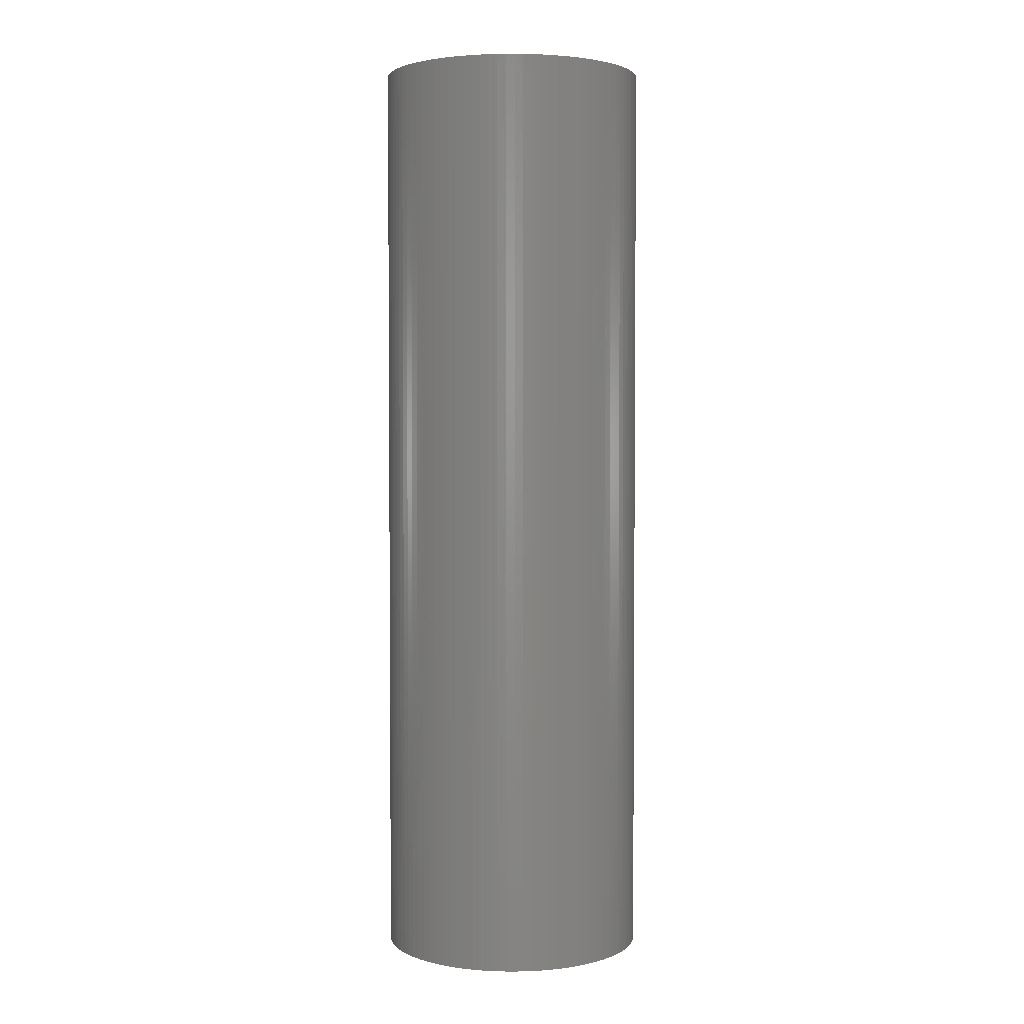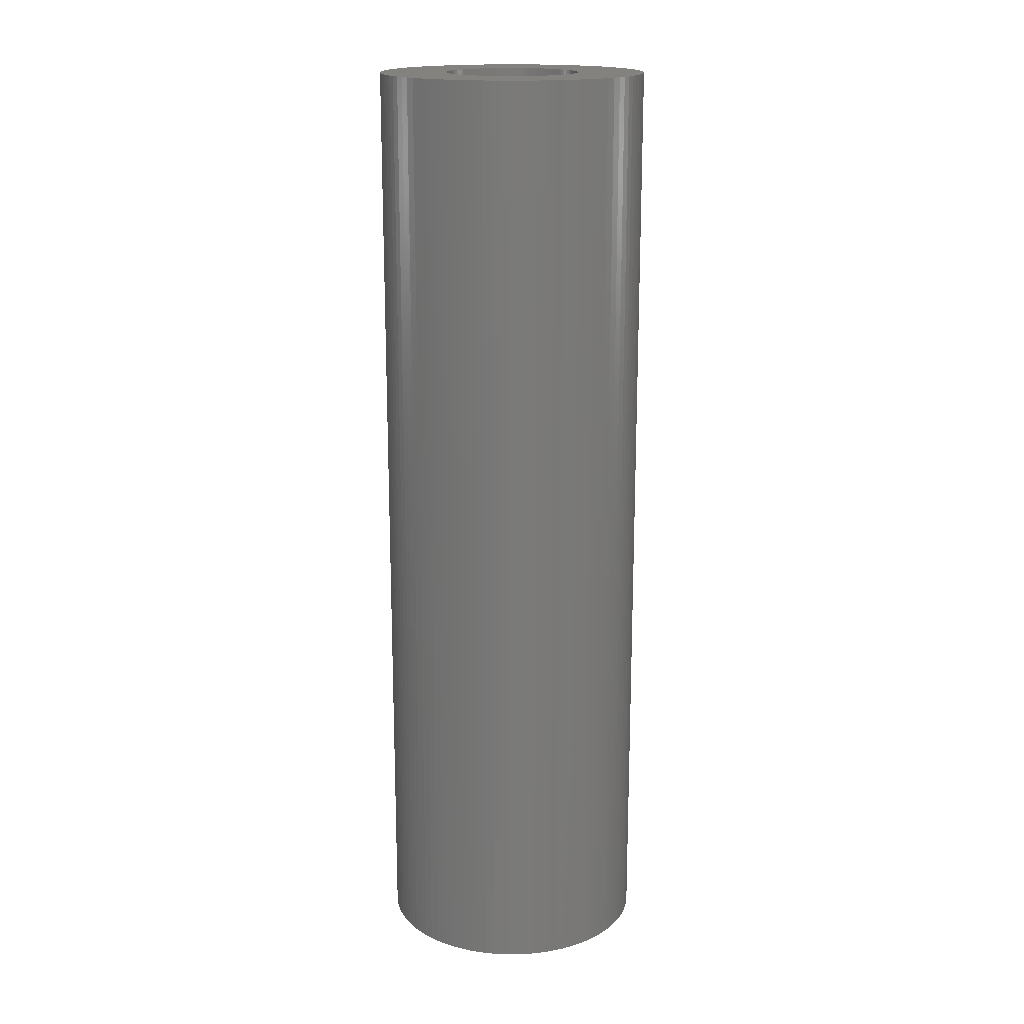
<metadata>
{"format":"stl","ext":"stl","renderer":"f3d","projection":"perspective","resolution":1024,"background":"white","views":[{"elev":2.9,"azim":-136.1,"up":"+Z"},{"elev":17.3,"azim":-171.6,"up":"+Z"}]}
</metadata>
<code>
# stl→obj: 384 verts, 768 faces
v 5 0 17.5
v 4.989 0.327 -17.5
v 4.989 0.327 17.5
v 5 0 -17.5
v -5 0 -17.5
v -4.989 0.327 17.5
v -4.989 0.327 -17.5
v -5 0 17.5
v 0.327 4.989 -17.5
v 0 5 17.5
v 0.327 4.989 17.5
v 0 5 -17.5
v 3.759 3.297 17.5
v 3.536 3.536 -17.5
v 3.536 3.536 17.5
v 3.759 3.297 -17.5
v -3.297 3.759 -17.5
v -3.536 3.536 17.5
v -3.297 3.759 17.5
v -3.536 3.536 -17.5
v -1.607 4.735 -17.5
v -1.913 4.619 17.5
v -1.607 4.735 17.5
v -1.913 4.619 -17.5
v 4.619 1.913 17.5
v 4.484 2.211 -17.5
v 4.484 2.211 17.5
v 4.619 1.913 -17.5
v 2.211 4.484 -17.5
v 1.913 4.619 17.5
v 2.211 4.484 17.5
v 1.913 4.619 -17.5
v 3.044 3.967 -17.5
v 2.778 4.157 17.5
v 3.044 3.967 17.5
v 2.778 4.157 -17.5
v -4.619 1.913 -17.5
v -4.484 2.211 17.5
v -4.484 2.211 -17.5
v -4.619 1.913 17.5
v -0.6526 4.957 -17.5
v -0.9755 4.904 17.5
v -0.6526 4.957 17.5
v -0.9755 4.904 -17.5
v 4.619 -1.913 17.5
v 4.735 -1.607 -17.5
v 4.735 -1.607 17.5
v 4.619 -1.913 -17.5
v -2.211 -4.484 -17.5
v -1.913 -4.619 17.5
v -2.211 -4.484 17.5
v -1.913 -4.619 -17.5
v 4.904 0.9755 17.5
v 4.83 1.294 -17.5
v 4.83 1.294 17.5
v 4.904 0.9755 -17.5
v 4.957 0.6526 -17.5
v 4.957 0.6526 17.5
v 4.735 1.607 -17.5
v 4.735 1.607 17.5
v 4.33 2.5 17.5
v 4.157 2.778 -17.5
v 4.157 2.778 17.5
v 4.33 2.5 -17.5
v 3.967 3.044 -17.5
v 3.967 3.044 17.5
v 1.294 4.83 -17.5
v 0.9755 4.904 17.5
v 1.294 4.83 17.5
v 0.9755 4.904 -17.5
v 1.607 4.735 17.5
v 1.607 4.735 -17.5
v 0.6526 4.957 17.5
v 0.6526 4.957 -17.5
v 2.5 4.33 17.5
v 2.5 4.33 -17.5
v 3.297 3.759 -17.5
v 3.297 3.759 17.5
v -4.904 0.9755 -17.5
v -4.83 1.294 17.5
v -4.83 1.294 -17.5
v -4.904 0.9755 17.5
v -4.157 2.778 -17.5
v -3.967 3.044 17.5
v -3.967 3.044 -17.5
v -4.157 2.778 17.5
v -4.735 1.607 -17.5
v -4.735 1.607 17.5
v -4.957 0.6526 -17.5
v -4.957 0.6526 17.5
v -2.5 4.33 -17.5
v -2.778 4.157 17.5
v -2.5 4.33 17.5
v -2.778 4.157 -17.5
v -2.211 4.484 17.5
v -2.211 4.484 -17.5
v -3.044 3.967 17.5
v -3.044 3.967 -17.5
v -0.327 4.989 -17.5
v -0.327 4.989 17.5
v 2.778 -4.157 -17.5
v 3.044 -3.967 17.5
v 2.778 -4.157 17.5
v 3.044 -3.967 -17.5
v 4.33 -2.5 17.5
v 4.484 -2.211 -17.5
v 4.484 -2.211 17.5
v 4.33 -2.5 -17.5
v -1.294 -4.83 -17.5
v -0.9755 -4.904 17.5
v -1.294 -4.83 17.5
v -0.9755 -4.904 -17.5
v -2.778 -4.157 -17.5
v -2.5 -4.33 17.5
v -2.778 -4.157 17.5
v -2.5 -4.33 -17.5
v -1.607 -4.735 17.5
v -1.607 -4.735 -17.5
v -0.6526 -4.957 17.5
v -0.6526 -4.957 -17.5
v -4.157 -2.778 -17.5
v -4.33 -2.5 17.5
v -4.33 -2.5 -17.5
v -4.157 -2.778 17.5
v -4.484 -2.211 -17.5
v -4.619 -1.913 17.5
v -4.619 -1.913 -17.5
v -4.484 -2.211 17.5
v -3.967 -3.044 -17.5
v -3.967 -3.044 17.5
v 4.989 -0.327 -17.5
v 2.495 -0.1635 -17.5
v 2.5 0 -17.5
v 2.479 -0.3263 -17.5
v 2.452 -0.4877 -17.5
v 2.415 -0.647 -17.5
v 2.367 -0.8036 -17.5
v 2.31 -0.9567 -17.5
v 2.242 -1.106 -17.5
v 1.25 -2.165 -17.5
v 2.5 -4.33 -17.5
v 2.211 -4.484 -17.5
v 2.165 -1.25 -17.5
v 2.079 -1.389 -17.5
v 1.983 -1.522 -17.5
v 1.106 -2.242 -17.5
v 1.913 -4.619 -17.5
v 1.88 -1.648 -17.5
v 1.768 -1.768 -17.5
v 1.648 -1.88 -17.5
v 0.9567 -2.31 -17.5
v 1.607 -4.735 -17.5
v 1.522 -1.983 -17.5
v 1.389 -2.079 -17.5
v 0.8036 -2.367 -17.5
v 1.294 -4.83 -17.5
v 0.647 -2.415 -17.5
v 0.9755 -4.904 -17.5
v 0.4877 -2.452 -17.5
v 0.6526 -4.957 -17.5
v 0.3263 -2.479 -17.5
v 0.327 -4.989 -17.5
v 0.1635 -2.495 -17.5
v 0 -5 -17.5
v 0 -2.5 -17.5
v -0.1635 -2.495 -17.5
v -0.327 -4.989 -17.5
v -0.3263 -2.479 -17.5
v -0.4877 -2.452 -17.5
v -0.647 -2.415 -17.5
v -0.8036 -2.367 -17.5
v -0.9567 -2.31 -17.5
v -1.106 -2.242 -17.5
v -1.25 -2.165 -17.5
v -1.389 -2.079 -17.5
v -1.522 -1.983 -17.5
v -3.044 -3.967 -17.5
v -1.648 -1.88 -17.5
v -3.297 -3.759 -17.5
v -1.768 -1.768 -17.5
v -3.536 -3.536 -17.5
v -1.88 -1.648 -17.5
v -3.759 -3.297 -17.5
v -1.983 -1.522 -17.5
v -2.079 -1.389 -17.5
v -2.165 -1.25 -17.5
v -2.242 -1.106 -17.5
v 4.957 -0.6526 -17.5
v 4.904 -0.9755 -17.5
v 2.495 0.1635 -17.5
v 4.83 -1.294 -17.5
v 2.479 0.3263 -17.5
v 2.452 0.4877 -17.5
v 4.157 -2.778 -17.5
v 2.415 0.647 -17.5
v 3.967 -3.044 -17.5
v 3.759 -3.297 -17.5
v 2.367 0.8036 -17.5
v 3.536 -3.536 -17.5
v 3.297 -3.759 -17.5
v 2.31 0.9567 -17.5
v 2.242 1.106 -17.5
v 2.165 1.25 -17.5
v 2.079 1.389 -17.5
v 1.983 1.522 -17.5
v 1.88 1.648 -17.5
v 1.768 1.768 -17.5
v 1.648 1.88 -17.5
v 1.522 1.983 -17.5
v 1.389 2.079 -17.5
v 1.25 2.165 -17.5
v 1.106 2.242 -17.5
v 0.9567 2.31 -17.5
v 0.8036 2.367 -17.5
v 0.647 2.415 -17.5
v 0.4877 2.452 -17.5
v 0.3263 2.479 -17.5
v 0.1635 2.495 -17.5
v 0 2.5 -17.5
v -0.1635 2.495 -17.5
v -0.3263 2.479 -17.5
v -0.4877 2.452 -17.5
v -0.647 2.415 -17.5
v -1.294 4.83 -17.5
v -0.8036 2.367 -17.5
v -0.9567 2.31 -17.5
v -1.106 2.242 -17.5
v -1.25 2.165 -17.5
v -1.389 2.079 -17.5
v -1.522 1.983 -17.5
v -1.648 1.88 -17.5
v -1.768 1.768 -17.5
v -1.88 1.648 -17.5
v -3.759 3.297 -17.5
v -1.983 1.522 -17.5
v -2.079 1.389 -17.5
v -2.165 1.25 -17.5
v -4.33 2.5 -17.5
v -2.242 1.106 -17.5
v -2.31 0.9567 -17.5
v -2.367 0.8036 -17.5
v -2.415 0.647 -17.5
v -2.452 0.4877 -17.5
v -2.479 0.3263 -17.5
v -2.495 0.1635 -17.5
v -2.5 0 -17.5
v -2.31 -0.9567 -17.5
v -2.367 -0.8036 -17.5
v -4.735 -1.607 -17.5
v -2.415 -0.647 -17.5
v -4.83 -1.294 -17.5
v -2.452 -0.4877 -17.5
v -4.904 -0.9755 -17.5
v -2.479 -0.3263 -17.5
v -4.957 -0.6526 -17.5
v -2.495 -0.1635 -17.5
v -4.989 -0.327 -17.5
v -3.759 3.297 17.5
v -4.33 2.5 17.5
v 2.495 0.1635 17.5
v 2.5 0 17.5
v 2.479 0.3263 17.5
v 2.452 0.4877 17.5
v 2.415 0.647 17.5
v 2.367 0.8036 17.5
v 2.31 0.9567 17.5
v 2.242 1.106 17.5
v 1.25 2.165 17.5
v 2.165 1.25 17.5
v 2.079 1.389 17.5
v 1.983 1.522 17.5
v 1.106 2.242 17.5
v 1.88 1.648 17.5
v 1.768 1.768 17.5
v 1.648 1.88 17.5
v 0.9567 2.31 17.5
v 1.522 1.983 17.5
v 1.389 2.079 17.5
v 0.8036 2.367 17.5
v 0.647 2.415 17.5
v 0.4877 2.452 17.5
v 0.3263 2.479 17.5
v 0.1635 2.495 17.5
v 0 2.5 17.5
v -0.1635 2.495 17.5
v -0.3263 2.479 17.5
v -0.4877 2.452 17.5
v -0.647 2.415 17.5
v -1.294 4.83 17.5
v -0.8036 2.367 17.5
v -0.9567 2.31 17.5
v -1.106 2.242 17.5
v -1.25 2.165 17.5
v -1.389 2.079 17.5
v -1.522 1.983 17.5
v -1.648 1.88 17.5
v -1.768 1.768 17.5
v -1.88 1.648 17.5
v -1.983 1.522 17.5
v -2.079 1.389 17.5
v -2.165 1.25 17.5
v -2.242 1.106 17.5
v -2.5 0 17.5
v -2.31 0.9567 17.5
v -3.044 -3.967 17.5
v -3.297 -3.759 17.5
v -2.367 0.8036 17.5
v -3.536 -3.536 17.5
v -3.759 -3.297 17.5
v -2.415 0.647 17.5
v -2.452 0.4877 17.5
v -2.479 0.3263 17.5
v -4.735 -1.607 17.5
v -2.495 0.1635 17.5
v -4.83 -1.294 17.5
v -4.904 -0.9755 17.5
v -4.957 -0.6526 17.5
v -4.989 -0.327 17.5
v 4.989 -0.327 17.5
v 2.495 -0.1635 17.5
v 4.957 -0.6526 17.5
v 2.479 -0.3263 17.5
v 4.904 -0.9755 17.5
v 2.452 -0.4877 17.5
v 4.83 -1.294 17.5
v 2.415 -0.647 17.5
v 2.367 -0.8036 17.5
v 2.31 -0.9567 17.5
v 2.242 -1.106 17.5
v 2.165 -1.25 17.5
v 4.157 -2.778 17.5
v 2.079 -1.389 17.5
v 3.967 -3.044 17.5
v 1.983 -1.522 17.5
v 3.759 -3.297 17.5
v 1.88 -1.648 17.5
v 3.536 -3.536 17.5
v 1.768 -1.768 17.5
v 3.297 -3.759 17.5
v 1.648 -1.88 17.5
v 1.522 -1.983 17.5
v 1.389 -2.079 17.5
v 2.5 -4.33 17.5
v 1.25 -2.165 17.5
v 2.211 -4.484 17.5
v 1.106 -2.242 17.5
v 1.913 -4.619 17.5
v 0.9567 -2.31 17.5
v 1.607 -4.735 17.5
v 0.8036 -2.367 17.5
v 1.294 -4.83 17.5
v 0.647 -2.415 17.5
v 0.9755 -4.904 17.5
v 0.4877 -2.452 17.5
v 0.6526 -4.957 17.5
v 0.3263 -2.479 17.5
v 0.327 -4.989 17.5
v 0.1635 -2.495 17.5
v 0 -2.5 17.5
v 0 -5 17.5
v -0.1635 -2.495 17.5
v -0.327 -4.989 17.5
v -0.3263 -2.479 17.5
v -0.4877 -2.452 17.5
v -0.647 -2.415 17.5
v -0.8036 -2.367 17.5
v -0.9567 -2.31 17.5
v -1.106 -2.242 17.5
v -1.25 -2.165 17.5
v -1.389 -2.079 17.5
v -1.522 -1.983 17.5
v -1.648 -1.88 17.5
v -1.768 -1.768 17.5
v -1.88 -1.648 17.5
v -1.983 -1.522 17.5
v -2.079 -1.389 17.5
v -2.165 -1.25 17.5
v -2.242 -1.106 17.5
v -2.31 -0.9567 17.5
v -2.367 -0.8036 17.5
v -2.415 -0.647 17.5
v -2.452 -0.4877 17.5
v -2.479 -0.3263 17.5
v -2.495 -0.1635 17.5
f 1 2 3
f 2 1 4
f 5 6 7
f 6 5 8
f 9 10 11
f 10 9 12
f 13 14 15
f 14 13 16
f 17 18 19
f 18 17 20
f 21 22 23
f 22 21 24
f 25 26 27
f 26 25 28
f 29 30 31
f 30 29 32
f 33 34 35
f 34 33 36
f 37 38 39
f 38 37 40
f 41 42 43
f 42 41 44
f 45 46 47
f 46 45 48
f 49 50 51
f 50 49 52
f 53 54 55
f 54 53 56
f 3 57 58
f 57 3 2
f 55 59 60
f 59 55 54
f 61 62 63
f 62 61 64
f 63 65 66
f 65 63 62
f 27 64 61
f 64 27 26
f 67 68 69
f 68 67 70
f 32 71 30
f 71 32 72
f 70 73 68
f 73 70 74
f 36 75 34
f 75 36 76
f 77 35 78
f 35 77 33
f 79 80 81
f 80 79 82
f 83 84 85
f 84 83 86
f 87 40 37
f 40 87 88
f 89 82 79
f 82 89 90
f 91 92 93
f 92 91 94
f 24 95 22
f 95 24 96
f 94 97 92
f 97 94 98
f 99 43 100
f 43 99 41
f 101 102 103
f 102 101 104
f 105 106 107
f 106 105 108
f 109 110 111
f 110 109 112
f 113 114 115
f 114 113 116
f 52 117 50
f 117 52 118
f 112 119 110
f 119 112 120
f 121 122 123
f 122 121 124
f 125 126 127
f 126 125 128
f 129 124 121
f 124 129 130
f 131 132 133
f 101 134 132
f 101 135 134
f 101 136 135
f 101 137 136
f 101 138 137
f 101 139 138
f 140 141 142
f 101 143 139
f 101 144 143
f 101 145 144
f 146 142 147
f 101 148 145
f 101 149 148
f 101 150 149
f 151 147 152
f 101 153 150
f 101 154 153
f 155 152 156
f 141 140 154
f 142 146 140
f 157 156 158
f 147 151 146
f 152 155 151
f 159 158 160
f 156 157 155
f 158 159 157
f 161 160 162
f 160 161 159
f 162 163 161
f 164 163 162
f 164 165 163
f 164 166 165
f 167 166 164
f 166 167 168
f 120 168 167
f 168 120 169
f 112 169 120
f 169 112 170
f 109 170 112
f 170 109 171
f 118 171 109
f 171 118 172
f 52 172 118
f 172 52 173
f 49 173 52
f 173 49 174
f 116 174 49
f 174 116 175
f 113 175 116
f 175 113 176
f 177 176 113
f 176 177 178
f 179 178 177
f 178 179 180
f 181 180 179
f 180 181 182
f 183 182 181
f 182 183 184
f 129 184 183
f 184 129 185
f 121 185 129
f 185 121 186
f 123 186 121
f 186 123 187
f 133 4 131
f 132 131 188
f 4 133 2
f 132 188 189
f 190 2 133
f 132 189 191
f 2 190 57
f 132 191 46
f 192 57 190
f 132 46 48
f 57 192 56
f 132 48 106
f 193 56 192
f 132 106 108
f 56 193 54
f 132 108 194
f 195 54 193
f 132 194 196
f 54 195 59
f 132 196 197
f 198 59 195
f 132 197 199
f 59 198 28
f 132 199 200
f 201 28 198
f 132 200 104
f 28 201 26
f 132 104 101
f 202 26 201
f 154 101 141
f 26 202 64
f 203 64 202
f 64 203 62
f 204 62 203
f 62 204 65
f 205 65 204
f 65 205 16
f 206 16 205
f 16 206 14
f 207 14 206
f 14 207 77
f 208 77 207
f 77 208 33
f 209 33 208
f 33 209 36
f 210 36 209
f 36 210 76
f 211 76 210
f 76 211 29
f 212 29 211
f 29 212 32
f 213 32 212
f 32 213 72
f 214 72 213
f 72 214 67
f 215 67 214
f 67 215 70
f 216 70 215
f 70 216 74
f 217 74 216
f 74 217 9
f 218 9 217
f 219 9 218
f 219 12 9
f 220 12 219
f 99 220 221
f 220 99 12
f 41 221 222
f 44 222 223
f 221 41 99
f 224 223 225
f 21 225 226
f 222 44 41
f 24 226 227
f 96 227 228
f 223 224 44
f 91 228 229
f 94 229 230
f 225 21 224
f 98 230 231
f 17 231 232
f 20 232 233
f 226 24 21
f 234 233 235
f 85 235 236
f 83 236 237
f 227 96 24
f 238 237 239
f 39 239 240
f 37 240 241
f 87 241 242
f 81 242 243
f 79 243 244
f 89 244 245
f 228 91 96
f 7 245 246
f 125 187 123
f 229 94 91
f 187 125 247
f 230 98 94
f 127 247 125
f 231 17 98
f 247 127 248
f 232 20 17
f 249 248 127
f 233 234 20
f 248 249 250
f 235 85 234
f 251 250 249
f 236 83 85
f 250 251 252
f 237 238 83
f 253 252 251
f 239 39 238
f 252 253 254
f 240 37 39
f 255 254 253
f 241 87 37
f 254 255 256
f 242 81 87
f 257 256 255
f 243 79 81
f 256 257 246
f 244 89 79
f 5 246 257
f 245 7 89
f 246 5 7
f 58 56 53
f 56 58 57
f 60 28 25
f 28 60 59
f 66 16 13
f 16 66 65
f 72 69 71
f 69 72 67
f 74 11 73
f 11 74 9
f 76 31 75
f 31 76 29
f 14 78 15
f 78 14 77
f 85 258 234
f 258 85 84
f 234 18 20
f 18 234 258
f 39 259 238
f 259 39 38
f 238 86 83
f 86 238 259
f 81 88 87
f 88 81 80
f 7 90 89
f 90 7 6
f 3 260 261
f 34 262 260
f 34 263 262
f 34 264 263
f 34 265 264
f 34 266 265
f 34 267 266
f 268 75 31
f 34 269 267
f 34 270 269
f 34 271 270
f 272 31 30
f 34 273 271
f 34 274 273
f 34 275 274
f 276 30 71
f 34 277 275
f 34 278 277
f 279 71 69
f 75 268 278
f 31 272 268
f 280 69 68
f 30 276 272
f 71 279 276
f 281 68 73
f 69 280 279
f 68 281 280
f 282 73 11
f 73 282 281
f 11 283 282
f 10 283 11
f 10 284 283
f 10 285 284
f 100 285 10
f 285 100 286
f 43 286 100
f 286 43 287
f 42 287 43
f 287 42 288
f 289 288 42
f 288 289 290
f 23 290 289
f 290 23 291
f 22 291 23
f 291 22 292
f 95 292 22
f 292 95 293
f 93 293 95
f 293 93 294
f 92 294 93
f 294 92 295
f 97 295 92
f 295 97 296
f 19 296 97
f 296 19 297
f 18 297 19
f 297 18 298
f 258 298 18
f 298 258 299
f 84 299 258
f 299 84 300
f 86 300 84
f 300 86 301
f 259 301 86
f 301 259 302
f 38 302 259
f 303 115 114
f 302 38 304
f 303 305 115
f 40 304 38
f 303 306 305
f 304 40 307
f 303 308 306
f 88 307 40
f 303 309 308
f 307 88 310
f 303 130 309
f 80 310 88
f 303 124 130
f 310 80 311
f 303 122 124
f 82 311 80
f 303 128 122
f 311 82 312
f 303 126 128
f 90 312 82
f 303 313 126
f 312 90 314
f 303 315 313
f 6 314 90
f 303 316 315
f 314 6 303
f 303 317 316
f 8 303 6
f 303 318 317
f 303 8 318
f 261 1 3
f 260 3 58
f 1 261 319
f 260 58 53
f 320 319 261
f 260 53 55
f 319 320 321
f 260 55 60
f 322 321 320
f 260 60 25
f 321 322 323
f 260 25 27
f 324 323 322
f 260 27 61
f 323 324 325
f 260 61 63
f 326 325 324
f 260 63 66
f 325 326 47
f 260 66 13
f 327 47 326
f 260 13 15
f 47 327 45
f 260 15 78
f 328 45 327
f 260 78 35
f 45 328 107
f 260 35 34
f 329 107 328
f 278 34 75
f 107 329 105
f 330 105 329
f 105 330 331
f 332 331 330
f 331 332 333
f 334 333 332
f 333 334 335
f 336 335 334
f 335 336 337
f 338 337 336
f 337 338 339
f 340 339 338
f 339 340 102
f 341 102 340
f 102 341 103
f 342 103 341
f 103 342 343
f 344 343 342
f 343 344 345
f 346 345 344
f 345 346 347
f 348 347 346
f 347 348 349
f 350 349 348
f 349 350 351
f 352 351 350
f 351 352 353
f 354 353 352
f 353 354 355
f 356 355 354
f 355 356 357
f 358 357 356
f 359 357 358
f 359 360 357
f 361 360 359
f 362 361 363
f 361 362 360
f 119 363 364
f 110 364 365
f 363 119 362
f 111 365 366
f 117 366 367
f 364 110 119
f 50 367 368
f 51 368 369
f 365 111 110
f 114 369 370
f 114 370 371
f 366 117 111
f 114 371 372
f 114 372 373
f 114 373 374
f 367 50 117
f 114 374 375
f 114 375 376
f 114 376 377
f 368 51 50
f 114 377 378
f 114 378 379
f 114 379 380
f 114 380 381
f 114 381 382
f 114 382 383
f 114 383 384
f 369 114 51
f 114 384 303
f 96 93 95
f 93 96 91
f 98 19 97
f 19 98 17
f 44 289 42
f 289 44 224
f 224 23 289
f 23 224 21
f 12 100 10
f 100 12 99
f 319 4 1
f 4 319 131
f 164 357 360
f 357 164 162
f 160 353 355
f 353 160 158
f 152 347 349
f 347 152 147
f 158 351 353
f 351 158 156
f 104 339 102
f 339 104 200
f 141 103 343
f 103 141 101
f 147 345 347
f 345 147 142
f 337 197 335
f 197 337 199
f 333 194 331
f 194 333 196
f 107 48 45
f 48 107 106
f 47 191 325
f 191 47 46
f 321 131 319
f 131 321 188
f 181 306 308
f 306 181 179
f 177 115 305
f 115 177 113
f 116 51 114
f 51 116 49
f 118 111 117
f 111 118 109
f 120 362 119
f 362 120 167
f 123 128 125
f 128 123 122
f 183 130 129
f 130 183 309
f 251 316 253
f 316 251 315
f 127 313 249
f 313 127 126
f 253 317 255
f 317 253 316
f 257 8 5
f 8 257 318
f 162 355 357
f 355 162 160
f 156 349 351
f 349 156 152
f 200 337 339
f 337 200 199
f 142 343 345
f 343 142 141
f 335 196 333
f 196 335 197
f 331 108 105
f 108 331 194
f 325 189 323
f 189 325 191
f 179 305 306
f 305 179 177
f 167 360 362
f 360 167 164
f 181 309 183
f 309 181 308
f 249 315 251
f 315 249 313
f 255 318 257
f 318 255 317
f 323 188 321
f 188 323 189
f 133 260 190
f 260 133 261
f 303 245 314
f 245 303 246
f 219 283 284
f 283 219 218
f 206 274 207
f 274 206 273
f 232 296 297
f 296 232 231
f 226 290 291
f 290 226 225
f 201 267 202
f 267 201 266
f 213 272 276
f 272 213 212
f 301 236 300
f 236 301 237
f 300 235 299
f 235 300 236
f 231 295 296
f 295 231 230
f 222 286 287
f 286 222 221
f 143 329 139
f 329 143 330
f 157 354 352
f 354 157 159
f 150 341 340
f 341 150 153
f 137 326 136
f 326 137 327
f 171 367 366
f 367 171 172
f 374 184 375
f 184 374 182
f 375 185 376
f 185 375 184
f 190 262 192
f 262 190 260
f 195 265 198
f 265 195 264
f 204 271 205
f 271 204 270
f 205 273 206
f 273 205 271
f 216 280 281
f 280 216 215
f 214 276 279
f 276 214 213
f 217 281 282
f 281 217 216
f 210 277 278
f 277 210 209
f 212 268 272
f 268 212 211
f 304 239 302
f 239 304 240
f 311 242 310
f 242 311 243
f 307 240 304
f 240 307 241
f 312 243 311
f 243 312 244
f 229 293 294
f 293 229 228
f 227 291 292
f 291 227 226
f 230 294 295
f 294 230 229
f 221 285 286
f 285 221 220
f 146 348 346
f 348 146 151
f 153 342 341
f 342 153 154
f 175 371 370
f 371 175 176
f 168 364 363
f 364 168 169
f 378 247 379
f 247 378 187
f 379 248 380
f 248 379 247
f 193 264 195
f 264 193 263
f 192 263 193
f 263 192 262
f 198 266 201
f 266 198 265
f 203 270 204
f 270 203 269
f 202 269 203
f 269 202 267
f 215 279 280
f 279 215 214
f 218 282 283
f 282 218 217
f 211 278 268
f 278 211 210
f 209 275 277
f 275 209 208
f 208 274 275
f 274 208 207
f 299 233 298
f 233 299 235
f 302 237 301
f 237 302 239
f 310 241 307
f 241 310 242
f 314 244 312
f 244 314 245
f 228 292 293
f 292 228 227
f 223 287 288
f 287 223 222
f 225 288 290
f 288 225 223
f 220 284 285
f 284 220 219
f 132 261 133
f 261 132 320
f 163 359 358
f 359 163 165
f 159 356 354
f 356 159 161
f 151 350 348
f 350 151 155
f 149 340 338
f 340 149 150
f 140 346 344
f 346 140 146
f 154 344 342
f 344 154 140
f 149 336 148
f 336 149 338
f 145 332 144
f 332 145 334
f 139 328 138
f 328 139 329
f 138 327 137
f 327 138 328
f 136 324 135
f 324 136 326
f 134 320 132
f 320 134 322
f 178 373 372
f 373 178 180
f 176 372 371
f 372 176 178
f 172 368 367
f 368 172 173
f 174 370 369
f 370 174 175
f 169 365 364
f 365 169 170
f 170 366 365
f 366 170 171
f 166 363 361
f 363 166 168
f 373 182 374
f 182 373 180
f 377 187 378
f 187 377 186
f 381 252 382
f 252 381 250
f 382 254 383
f 254 382 252
f 384 246 303
f 246 384 256
f 298 232 297
f 232 298 233
f 161 358 356
f 358 161 163
f 155 352 350
f 352 155 157
f 144 330 143
f 330 144 332
f 148 334 145
f 334 148 336
f 173 369 368
f 369 173 174
f 165 361 359
f 361 165 166
f 376 186 377
f 186 376 185
f 380 250 381
f 250 380 248
f 383 256 384
f 256 383 254
f 135 322 134
f 322 135 324

</code>
